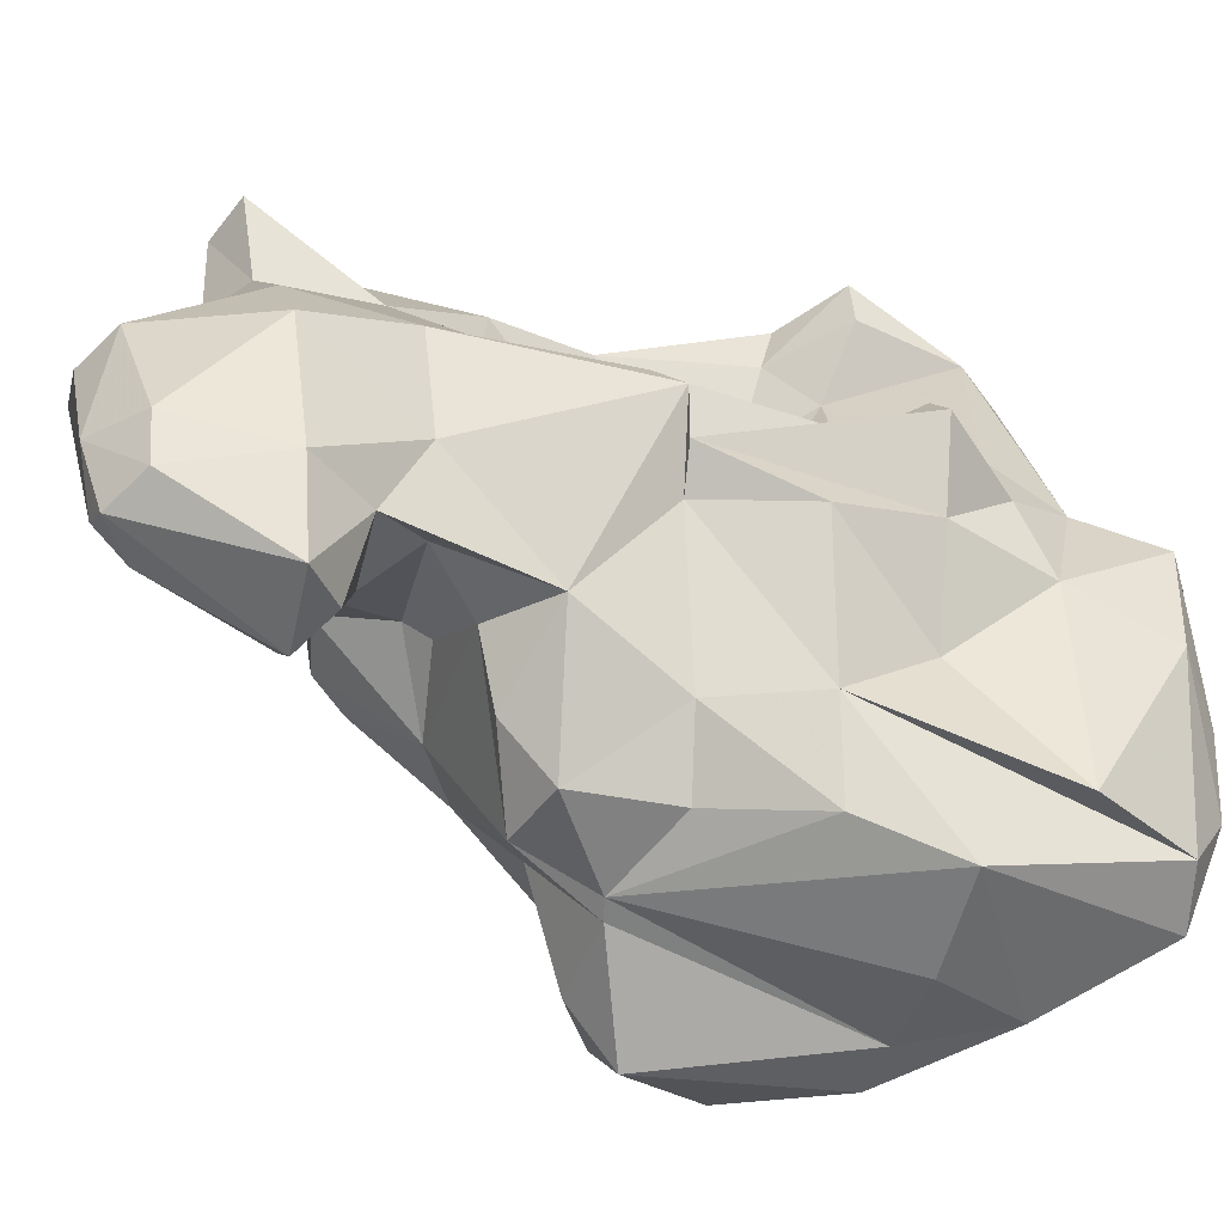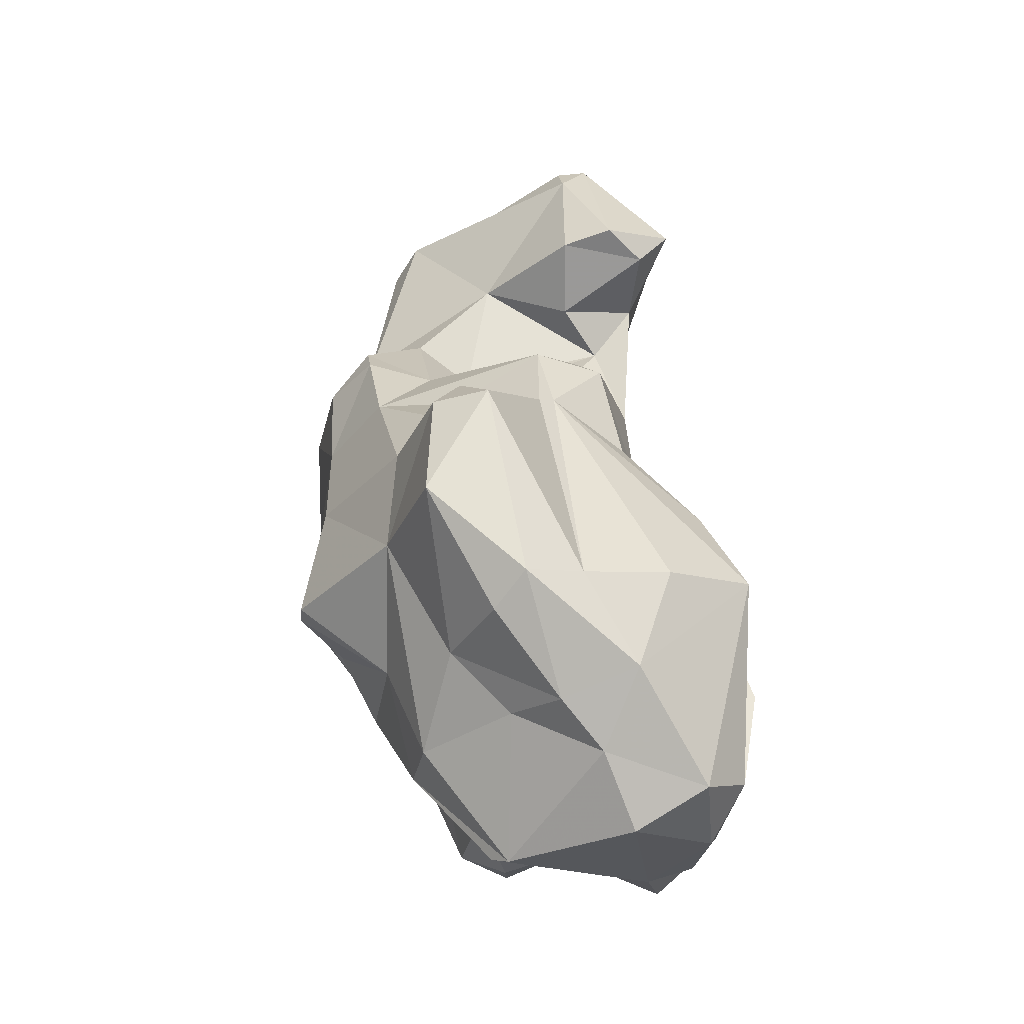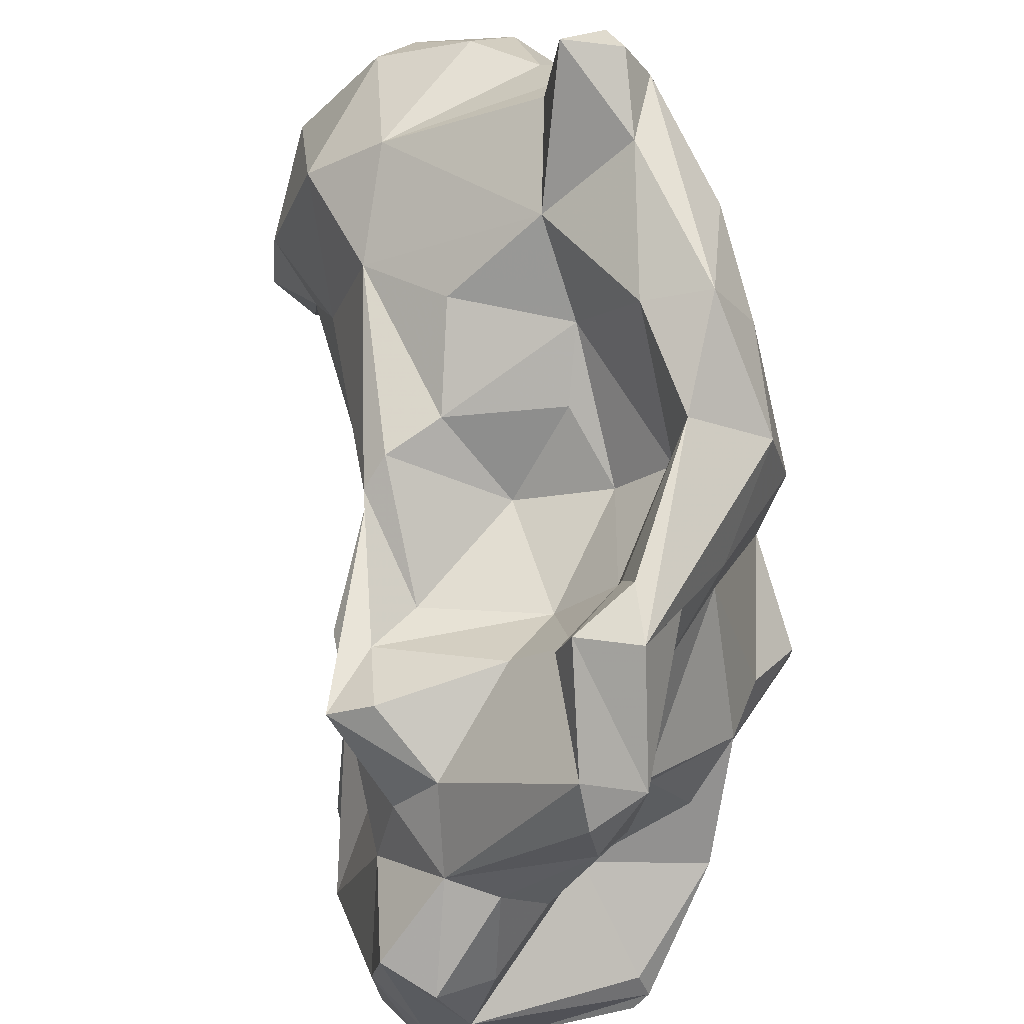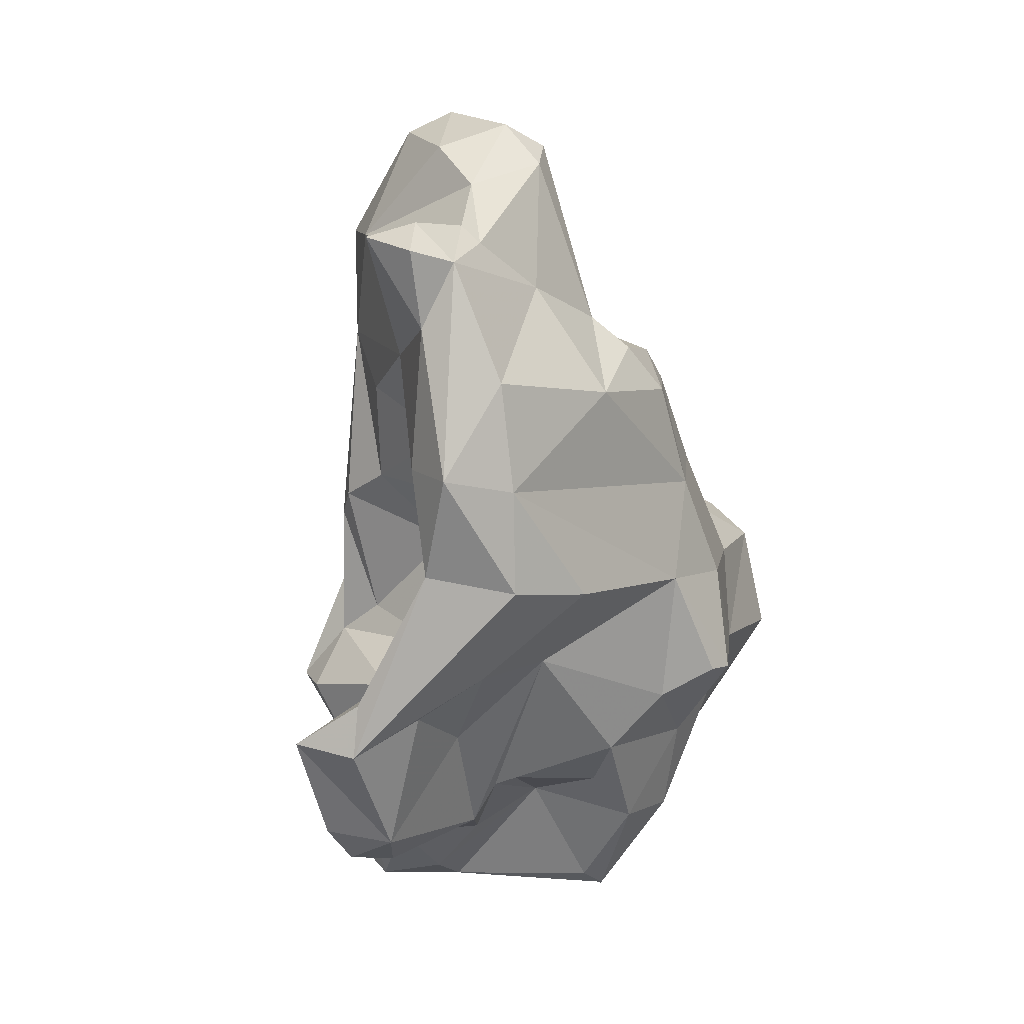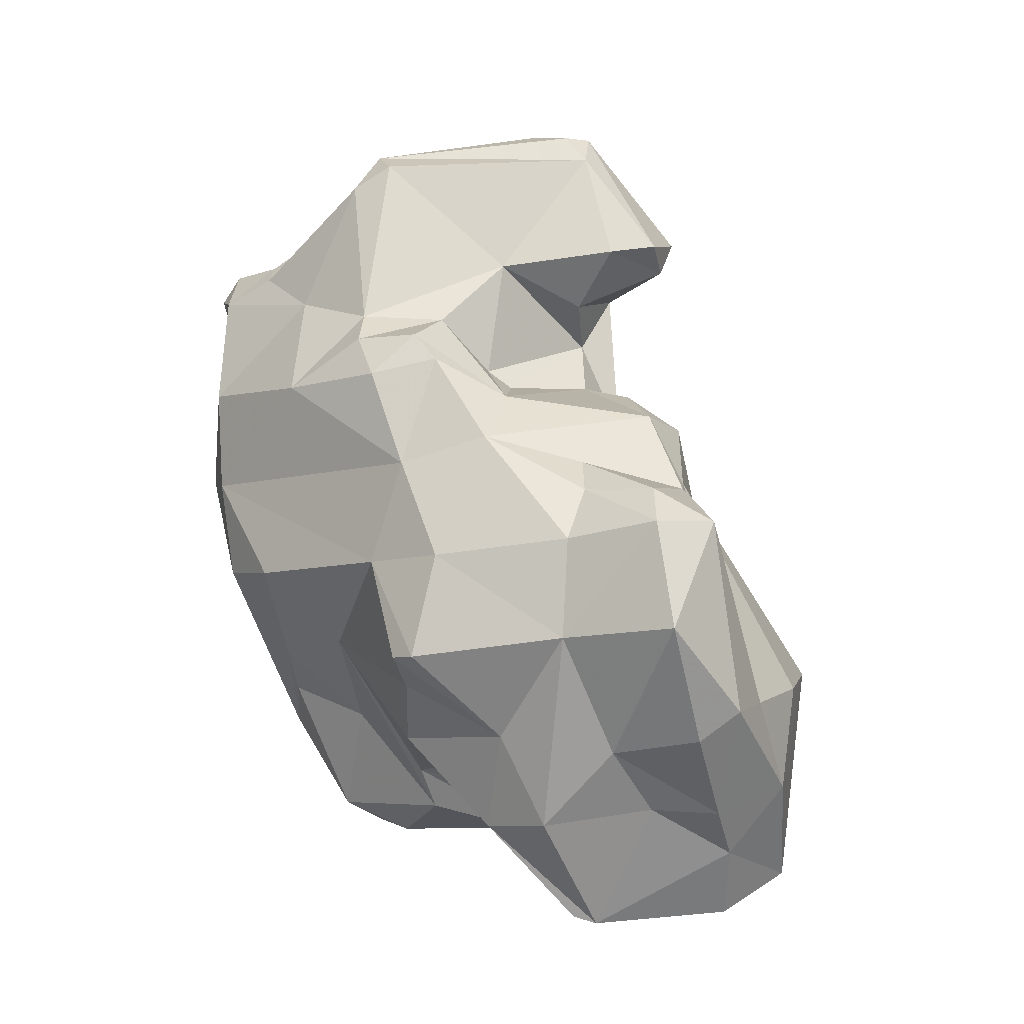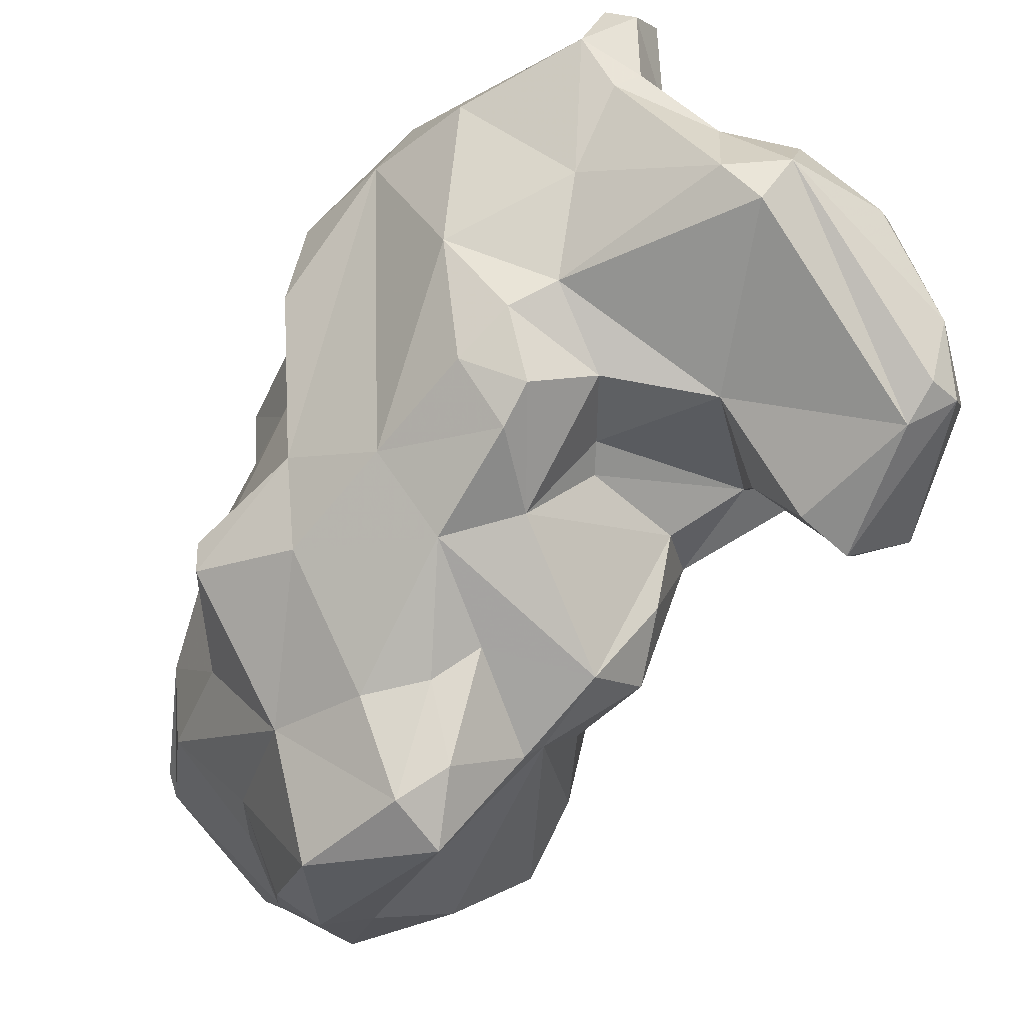
<metadata>
{"format":"obj","ext":"obj","renderer":"f3d","projection":"perspective","resolution":1024,"background":"white","views":[{"elev":-23.0,"azim":63.0,"up":"+Y"},{"elev":-25.1,"azim":-5.1,"up":"+Z"},{"elev":71.1,"azim":167.6,"up":"+Y"},{"elev":2.5,"azim":-140.7,"up":"+Z"},{"elev":-4.7,"azim":-43.7,"up":"+Z"},{"elev":-31.8,"azim":-46.0,"up":"+Y"}]}
</metadata>
<code>
v 124.4 280.8 97.53
v 125 275.5 97.74
v 124.6 275 88.88
v 124.9 287.4 97.82
v 126.7 282.8 102.2
v 125 270.9 89.04
v 124.7 286.8 93.21
v 125.7 277.3 99.66
v 124 272.7 84.45
v 124.2 282.5 88.63
v 125.1 273.4 93.39
v 126.8 273.1 98.36
v 124 271.4 84.48
v 127 278.4 101
v 126.4 288.7 102.9
v 126.7 274.4 99.65
v 126 274.1 83.18
v 127.3 270.2 94.5
v 127.1 286.2 103.9
v 127.7 289.7 104.6
v 125.1 286.3 88.83
v 128.1 265.6 89.66
v 127.3 290.5 103.3
v 127.8 286.7 104.7
v 128.2 280.7 107.9
v 126.3 289.6 93.69
v 127.8 285.2 84.88
v 128 269.9 80.91
v 127.7 281.1 85.31
v 127.7 289.4 100.1
v 127.7 265.6 85.27
v 129.2 279.2 109
v 128.2 288.5 89.53
v 128.5 284 89.4
v 129.5 261.6 90.3
v 134.5 266.6 95.72
v 129.6 268.7 76.89
v 129.6 290.7 104
v 129.4 275.5 100.8
v 128.9 288.7 94.16
v 130.7 262.9 91.87
v 127.7 275.9 80.72
v 131.8 274.7 98.45
v 130.8 267.4 93.37
v 130.2 287.1 103.7
v 129.2 260.4 85.63
v 131.5 289.3 83.77
v 129.6 266 91.95
v 132.8 274.7 103.8
v 131.5 283.8 85.39
v 130.5 281.5 89.81
v 129.6 283.8 106.8
v 129.9 287.1 83.08
v 131 283.3 81.75
v 129.3 272.1 76.76
v 129.8 274.5 78.83
v 133.9 280.2 110.8
v 130.8 284.5 95.58
v 129.7 271.4 96.69
v 131.8 287.6 84.4
v 131.6 278.3 79.19
v 134.3 264.5 92.18
v 135.3 284 97.84
v 130.6 265.3 80.2
v 131.7 289.4 81.45
v 131.7 260.3 90.3
v 130 280.9 109.8
v 132 283.3 108.8
v 133.8 285.4 83.09
v 133.4 269.1 72.24
v 131.6 283 92.91
v 132.1 261.6 80.75
v 136.7 272.9 97.86
v 132.5 286.1 77.15
v 135.8 261.2 82.44
v 132.9 279.8 77.21
v 138.3 274.7 100.3
v 131.8 279.6 79.02
v 136.4 273.9 110.7
v 133.3 260.3 82.05
v 131.3 286.7 99.18
v 134.8 286.3 76.2
v 133.8 281.1 85.59
v 134.7 288.7 82.06
v 136 282.7 83.73
v 134.2 290.4 81.99
v 133.2 265.4 77.61
v 136.7 276.5 111.3
v 136.3 270.8 104.4
v 133 271 73.12
v 135.1 265.1 92.51
v 135.7 281.3 109.9
v 134.5 283.8 75.79
v 136.9 264 75.57
v 134.4 273.3 77.69
v 134.3 280.2 90.64
v 136.6 269.9 97.14
v 136.1 275.8 75.92
v 132.6 273.9 97.63
v 135 263 77.46
v 132.7 269.9 72.52
v 137.5 267.5 95.38
v 136.5 272.7 109.4
v 138.5 267.2 91.16
v 136.4 282.5 93.7
v 138 279.4 75.9
v 134.9 287.8 77.62
v 138.5 269.9 104.8
v 137.7 273.7 110.8
v 138.7 275.7 73.57
v 136.4 283.6 105
v 139.4 281.1 105.5
v 138.1 282.3 100.6
v 136.6 273.3 102
v 139.4 274.7 109.9
v 138.8 280.3 87.21
v 139.7 262.4 83.06
v 139.5 273.3 96.07
v 139.1 276.8 109.8
v 138.2 261.9 78.6
v 138.8 282.3 92.75
v 141.3 264.6 74.34
v 139.5 277.6 100.7
v 141.6 271.5 105.6
v 139.5 270.5 91.53
v 139.1 277.6 91.68
v 141.1 282.1 83.29
v 140.1 271 103.9
v 139.8 281.5 91.84
v 139.9 279.5 91.84
v 141.8 266.7 87.54
v 138.4 265.6 72.67
v 140.1 274.5 102.8
v 139.9 272.8 72.5
v 142.1 277.1 87.87
v 142.9 281 83.64
v 141.2 275.5 105.6
v 141.8 271.8 72.89
v 139.9 279.7 76.97
v 140.8 280.5 85.98
v 139.4 281.4 80.13
v 142.2 276 79.11
v 142.2 277.4 83.5
v 143.5 264.9 83.74
v 141.2 279.1 80.14
v 141.1 277.2 73.13
v 141.2 272.8 83.31
v 142 268.4 73.06
v 142.8 277.7 74.79
v 142 270.7 87.72
v 143.3 274 74.96
v 144.2 267.9 79.58
v 143.2 266.5 75.12
g foo
f 112 92 119
f 92 68 57
f 88 92 57
f 119 92 88
f 115 119 88
f 109 115 88
f 68 52 67
f 57 68 67
f 79 88 67
f 88 57 67
f 109 88 79
f 103 109 79
f 52 25 67
f 103 67 32
f 79 67 103
f 32 67 25
f 112 111 92
f 112 119 137
f 38 23 20
f 137 119 115
f 137 115 124
f 45 38 20
f 92 111 68
f 45 20 24
f 52 111 24
f 111 45 24
f 68 111 52
f 109 124 115
f 23 15 20
f 52 24 19
f 20 15 24
f 19 24 15
f 103 108 109
f 124 109 108
f 5 19 15
f 25 52 19
f 25 19 5
f 32 49 103
f 89 103 49
f 89 108 103
f 14 32 25
f 49 32 14
f 14 25 5
f 113 111 112
f 123 113 112
f 123 112 137
f 113 81 111
f 133 123 137
f 137 124 133
f 30 23 38
f 81 45 111
f 81 30 38
f 81 38 45
f 128 133 124
f 30 15 23
f 114 77 133
f 128 114 133
f 26 15 30
f 4 15 26
f 15 4 5
f 128 124 108
f 108 89 128
f 128 89 114
f 114 49 77
f 114 89 49
f 43 77 49
f 14 39 49
f 43 49 39
f 4 1 5
f 1 14 5
f 8 14 1
f 39 14 8
f 59 39 16
f 43 39 59
f 39 8 16
f 1 2 8
f 12 16 2
f 16 8 2
f 12 59 16
f 121 113 129
f 123 129 113
f 81 113 63
f 105 63 113
f 105 113 121
f 129 123 118
f 40 30 81
f 118 123 133
f 26 30 40
f 58 81 63
f 105 58 63
f 118 133 77
f 40 81 58
f 71 58 105
f 118 77 73
f 97 118 73
f 7 4 26
f 77 99 73
f 118 97 102
f 43 99 77
f 4 7 1
f 59 73 99
f 36 97 73
f 91 102 36
f 36 102 97
f 59 99 43
f 36 73 59
f 7 11 1
f 1 11 2
f 11 12 2
f 59 12 18
f 36 59 18
f 18 12 11
f 130 129 126
f 129 118 126
f 33 26 40
f 96 105 121
f 126 118 125
f 21 26 33
f 34 33 40
f 96 71 105
f 7 26 21
f 34 40 58
f 51 58 71
f 125 118 102
f 51 34 58
f 51 71 96
f 104 125 102
f 21 10 7
f 91 104 102
f 10 3 7
f 11 7 3
f 44 62 36
f 91 36 62
f 44 36 18
f 41 44 48
f 62 44 41
f 3 6 11
f 48 44 18
f 66 62 41
f 6 18 11
f 22 18 6
f 22 48 18
f 22 35 48
f 48 35 41
f 35 66 41
f 116 121 129
f 129 140 116
f 129 130 140
f 135 130 126
f 60 47 33
f 121 116 96
f 150 135 126
f 47 65 33
f 125 150 126
f 27 21 65
f 65 21 33
f 34 50 33
f 50 60 33
f 83 96 116
f 50 51 83
f 96 83 51
f 131 150 125
f 51 50 34
f 104 131 125
f 10 21 27
f 29 10 27
f 91 131 104
f 3 10 29
f 29 17 3
f 91 62 75
f 17 9 3
f 66 75 62
f 13 3 9
f 3 13 6
f 13 31 6
f 22 6 31
f 31 35 22
f 35 46 66
f 35 31 46
f 136 127 140
f 143 136 130
f 130 136 140
f 60 84 86
f 85 140 127
f 130 135 143
f 65 47 86
f 60 86 47
f 69 84 60
f 147 143 135
f 150 147 135
f 83 85 69
f 140 85 83
f 116 140 83
f 27 65 53
f 50 69 60
f 83 69 50
f 152 147 150
f 54 27 53
f 144 150 131
f 29 27 54
f 91 144 131
f 144 91 117
f 91 75 117
f 42 17 29
f 42 28 17
f 9 17 28
f 13 9 28
f 28 31 13
f 28 37 31
f 37 64 31
f 66 80 75
f 31 64 46
f 46 64 72
f 66 46 80
f 80 46 72
f 127 136 141
f 141 136 145
f 107 86 84
f 69 107 84
f 107 69 141
f 141 85 127
f 145 136 143
f 74 65 86
f 107 74 86
f 85 141 69
f 139 141 145
f 142 139 145
f 143 142 145
f 53 65 74
f 142 143 147
f 74 54 53
f 76 54 74
f 152 142 147
f 150 153 152
f 144 153 150
f 29 54 76
f 78 29 76
f 95 61 78
f 78 42 29
f 42 78 61
f 56 61 95
f 120 144 117
f 56 42 61
f 55 42 95
f 42 56 95
f 75 120 117
f 55 28 42
f 28 55 37
f 87 64 37
f 87 100 64
f 120 80 100
f 120 75 80
f 72 64 100
f 80 72 100
f 139 107 141
f 82 74 107
f 82 107 139
f 146 139 149
f 139 142 149
f 142 151 149
f 93 82 139
f 106 93 139
f 106 139 146
f 74 82 93
f 146 110 106
f 151 142 152
f 76 74 93
f 98 106 110
f 98 76 106
f 76 93 106
f 151 152 153
f 78 76 98
f 98 95 78
f 95 98 110
f 134 95 110
f 122 153 144
f 134 90 95
f 122 144 120
f 101 55 90
f 55 95 90
f 94 122 120
f 70 94 87
f 100 87 94
f 70 55 101
f 87 37 70
f 120 100 94
f 70 37 55
f 138 134 149
f 134 146 149
f 138 149 151
f 110 146 134
f 148 138 151
f 151 153 148
f 148 134 138
f 122 148 153
f 132 134 148
f 132 148 122
f 101 90 134
f 132 101 134
f 122 94 132
f 70 101 132
f 94 70 132
g

</code>
